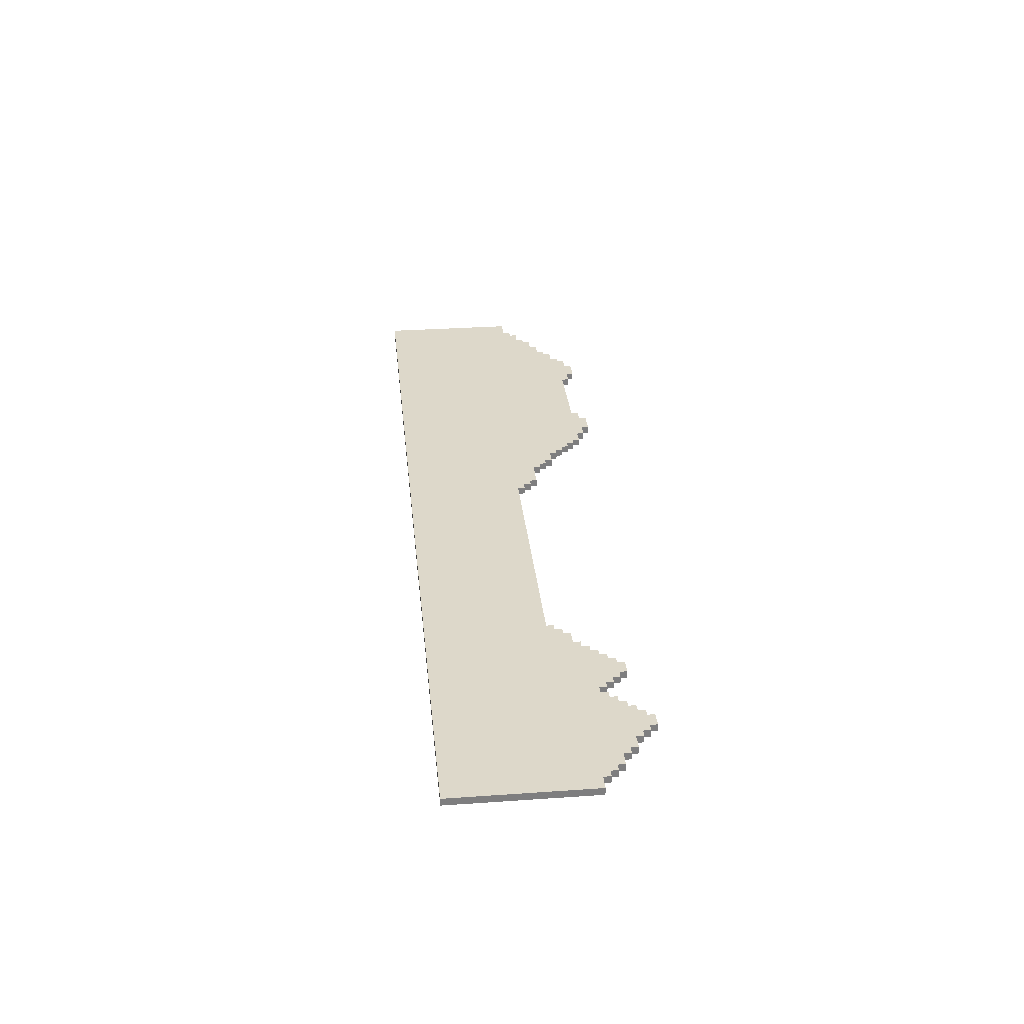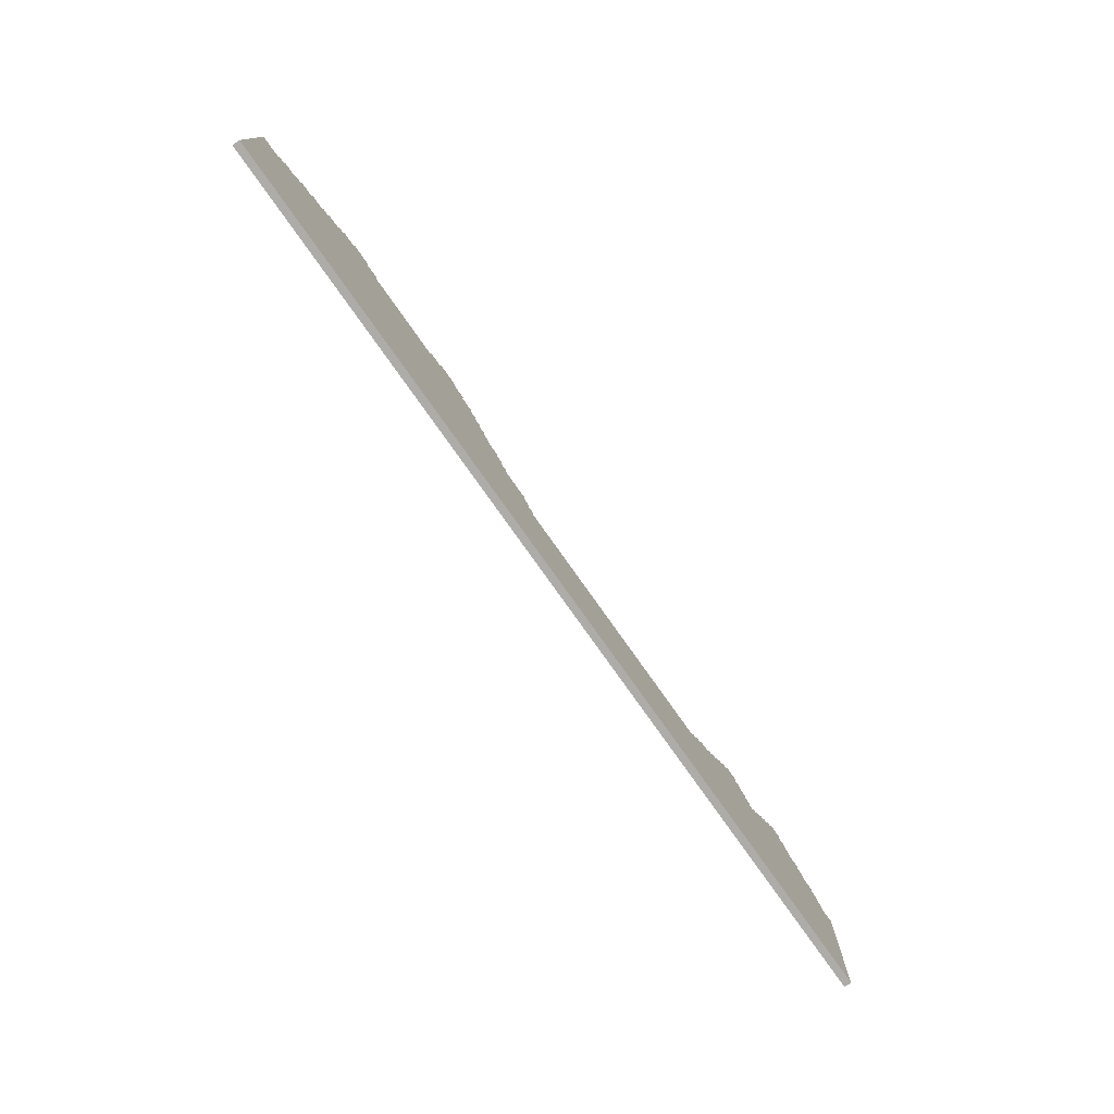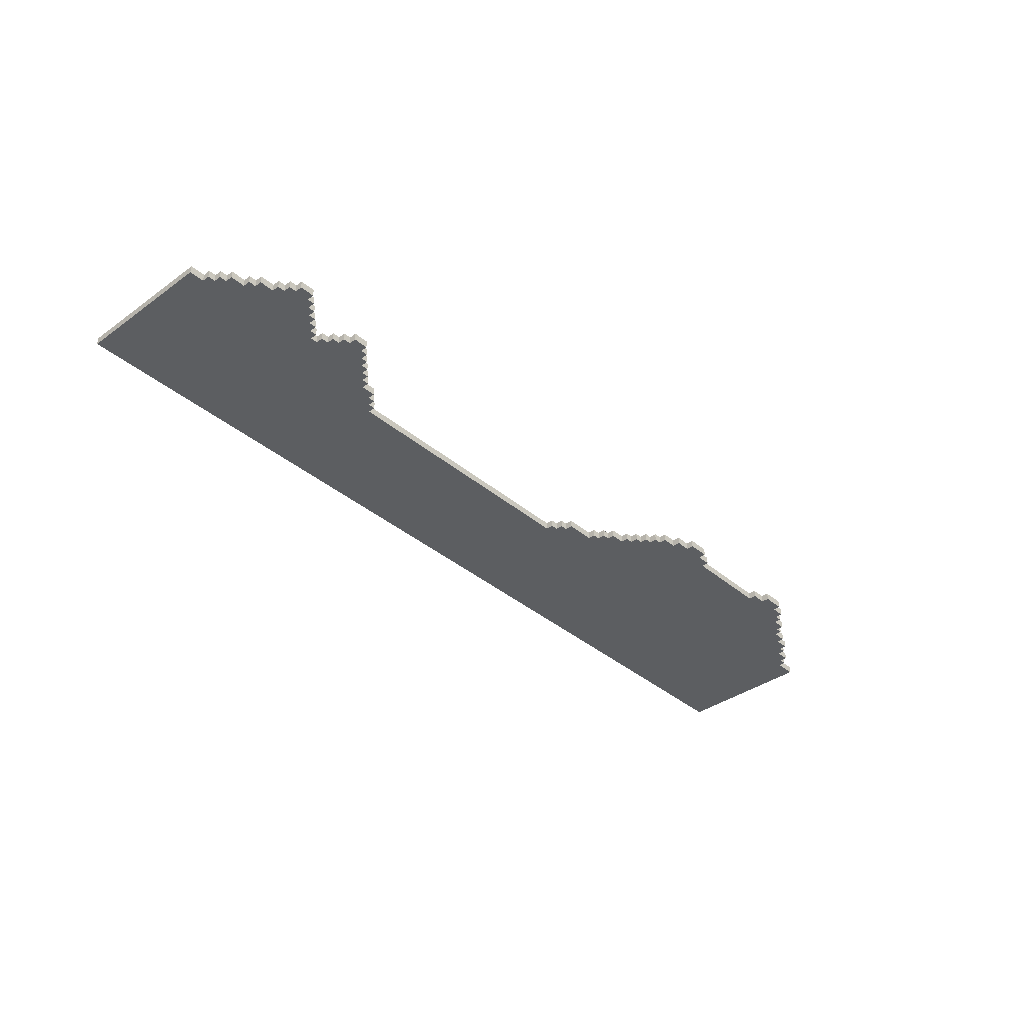
<metadata>
{"format":"obj","ext":"obj","renderer":"f3d","projection":"perspective","resolution":1024,"background":"white","views":[{"elev":31.0,"azim":84.3,"up":"+Z"},{"elev":-76.9,"azim":-54.8,"up":"+Y"},{"elev":-37.3,"azim":132.8,"up":"+Z"}]}
</metadata>
<code>
g MC_Ground-1
v -63 0 0.5
v -63 0 -0.5
v -63 1 0.5
v -63 1 -0.5
v -63 19 0.5
v -63 19 -0.5
v -60 19 0.5
v -60 19 -0.5
v -60 20 0.5
v -60 20 -0.5
v -59 20 0.5
v -59 20 -0.5
v -59 21 0.5
v -59 21 -0.5
v -57 21 0.5
v -57 21 -0.5
v -57 22 0.5
v -57 22 -0.5
v -56 22 0.5
v -56 22 -0.5
v -56 23 0.5
v -56 23 -0.5
v -54 23 0.5
v -54 23 -0.5
v -54 24 0.5
v -54 24 -0.5
v -52 24 0.5
v -52 24 -0.5
v -52 25 0.5
v -52 25 -0.5
v -51 25 0.5
v -51 25 -0.5
v -51 26 0.5
v -51 26 -0.5
v -49 26 0.5
v -49 26 -0.5
v -49 27 0.5
v -49 27 -0.5
v -48 27 0.5
v -48 27 -0.5
v -48 28 0.5
v -48 28 -0.5
v -46 28 0.5
v -46 28 -0.5
v -46 29 0.5
v -46 29 -0.5
v -29 27 0.5
v -29 27 -0.5
v -29 28 0.5
v -29 28 -0.5
v -27 28 0.5
v -27 28 -0.5
v -27 29 0.5
v -27 29 -0.5
v 30 16 0.5
v 30 16 -0.5
v 30 17 0.5
v 30 17 -0.5
v 31 17 0.5
v 31 17 -0.5
v 31 18 0.5
v 31 18 -0.5
v 32 18 0.5
v 32 18 -0.5
v 32 19 0.5
v 32 19 -0.5
v 34 19 0.5
v 34 19 -0.5
v 34 20 0.5
v 34 20 -0.5
v 35 20 0.5
v 35 20 -0.5
v 35 21 0.5
v 35 21 -0.5
v 36 21 0.5
v 36 21 -0.5
v 36 22 0.5
v 36 22 -0.5
v 37 22 0.5
v 37 22 -0.5
v 37 23 0.5
v 37 23 -0.5
v 38 23 0.5
v 38 23 -0.5
v 38 24 0.5
v 38 24 -0.5
v 39 24 0.5
v 39 24 -0.5
v 39 25 0.5
v 39 25 -0.5
v 45 21 0.5
v 45 21 -0.5
v 45 22 0.5
v 45 22 -0.5
v 46 22 0.5
v 46 22 -0.5
v 46 23 0.5
v 46 23 -0.5
v 47 23 0.5
v 47 23 -0.5
v 47 24 0.5
v 47 24 -0.5
v 48 24 0.5
v 48 24 -0.5
v 48 25 0.5
v 48 25 -0.5
v 49 25 0.5
v 49 25 -0.5
v 49 26 0.5
v 49 26 -0.5
v 50 26 0.5
v 50 26 -0.5
v 50 27 0.5
v 50 27 -0.5
v -43 28 0.5
v -43 28 -0.5
v -43 29 0.5
v -43 29 -0.5
v -41 27 0.5
v -41 27 -0.5
v -41 28 0.5
v -41 28 -0.5
v -24 28 0.5
v -24 28 -0.5
v -24 29 0.5
v -24 29 -0.5
v -22 27 0.5
v -22 27 -0.5
v -22 28 0.5
v -22 28 -0.5
v -20 26 0.5
v -20 26 -0.5
v -20 27 0.5
v -20 27 -0.5
v -19 25 0.5
v -19 25 -0.5
v -19 26 0.5
v -19 26 -0.5
v -18 24 0.5
v -18 24 -0.5
v -18 25 0.5
v -18 25 -0.5
v -17 23 0.5
v -17 23 -0.5
v -17 24 0.5
v -17 24 -0.5
v -16 22 0.5
v -16 22 -0.5
v -16 23 0.5
v -16 23 -0.5
v -14 21 0.5
v -14 21 -0.5
v -14 22 0.5
v -14 22 -0.5
v -13 20 0.5
v -13 20 -0.5
v -13 21 0.5
v -13 21 -0.5
v -12 19 0.5
v -12 19 -0.5
v -12 20 0.5
v -12 20 -0.5
v -8 18 0.5
v -8 18 -0.5
v -8 19 0.5
v -8 19 -0.5
v -7 17 0.5
v -7 17 -0.5
v -7 18 0.5
v -7 18 -0.5
v -6 16 0.5
v -6 16 -0.5
v -6 17 0.5
v -6 17 -0.5
v 41 24 0.5
v 41 24 -0.5
v 41 25 0.5
v 41 25 -0.5
v 42 23 0.5
v 42 23 -0.5
v 42 24 0.5
v 42 24 -0.5
v 43 22 0.5
v 43 22 -0.5
v 43 23 0.5
v 43 23 -0.5
v 44 21 0.5
v 44 21 -0.5
v 44 22 0.5
v 44 22 -0.5
v 52 26 0.5
v 52 26 -0.5
v 52 27 0.5
v 52 27 -0.5
v 53 25 0.5
v 53 25 -0.5
v 53 26 0.5
v 53 26 -0.5
v 54 24 0.5
v 54 24 -0.5
v 54 25 0.5
v 54 25 -0.5
v 56 23 0.5
v 56 23 -0.5
v 56 24 0.5
v 56 24 -0.5
v 57 22 0.5
v 57 22 -0.5
v 57 23 0.5
v 57 23 -0.5
v 59 21 0.5
v 59 21 -0.5
v 59 22 0.5
v 59 22 -0.5
v 60 20 0.5
v 60 20 -0.5
v 60 21 0.5
v 60 21 -0.5
v 61 19 0.5
v 61 19 -0.5
v 61 20 0.5
v 61 20 -0.5
v 63 0 0.5
v 63 0 -0.5
v 63 1 0.5
v 63 1 -0.5
v 63 19 0.5
v 63 19 -0.5
v -63 0 0.5
v -63 1 0.5
v -63 19 0.5
v -60 19 0.5
v -60 20 0.5
v -59 20 0.5
v -59 21 0.5
v -57 21 0.5
v -57 22 0.5
v -56 22 0.5
v -56 23 0.5
v -54 23 0.5
v -54 24 0.5
v -52 24 0.5
v -52 25 0.5
v -51 25 0.5
v -51 26 0.5
v -49 26 0.5
v -49 27 0.5
v -48 27 0.5
v -48 28 0.5
v -46 28 0.5
v -46 29 0.5
v -43 28 0.5
v -43 29 0.5
v -41 27 0.5
v -41 28 0.5
v -29 27 0.5
v -29 28 0.5
v -27 28 0.5
v -27 29 0.5
v -24 28 0.5
v -24 29 0.5
v -22 27 0.5
v -22 28 0.5
v -20 26 0.5
v -20 27 0.5
v -19 25 0.5
v -19 26 0.5
v -18 24 0.5
v -18 25 0.5
v -17 23 0.5
v -17 24 0.5
v -16 22 0.5
v -16 23 0.5
v -14 21 0.5
v -14 22 0.5
v -13 20 0.5
v -13 21 0.5
v -12 19 0.5
v -12 20 0.5
v -8 18 0.5
v -8 19 0.5
v -7 17 0.5
v -7 18 0.5
v -6 16 0.5
v -6 17 0.5
v 30 16 0.5
v 30 17 0.5
v 31 17 0.5
v 31 18 0.5
v 32 18 0.5
v 32 19 0.5
v 34 19 0.5
v 34 20 0.5
v 35 20 0.5
v 35 21 0.5
v 36 21 0.5
v 36 22 0.5
v 37 22 0.5
v 37 23 0.5
v 38 23 0.5
v 38 24 0.5
v 39 24 0.5
v 39 25 0.5
v 41 24 0.5
v 41 25 0.5
v 42 23 0.5
v 42 24 0.5
v 43 22 0.5
v 43 23 0.5
v 44 21 0.5
v 44 22 0.5
v 45 21 0.5
v 45 22 0.5
v 46 22 0.5
v 46 23 0.5
v 47 23 0.5
v 47 24 0.5
v 48 24 0.5
v 48 25 0.5
v 49 25 0.5
v 49 26 0.5
v 50 26 0.5
v 50 27 0.5
v 52 26 0.5
v 52 27 0.5
v 53 25 0.5
v 53 26 0.5
v 54 24 0.5
v 54 25 0.5
v 56 23 0.5
v 56 24 0.5
v 57 22 0.5
v 57 23 0.5
v 59 21 0.5
v 59 22 0.5
v 60 20 0.5
v 60 21 0.5
v 61 19 0.5
v 61 20 0.5
v 63 0 0.5
v 63 1 0.5
v 63 19 0.5
v -63 0 -0.5
v -63 1 -0.5
v -63 19 -0.5
v -60 19 -0.5
v -60 20 -0.5
v -59 20 -0.5
v -59 21 -0.5
v -57 21 -0.5
v -57 22 -0.5
v -56 22 -0.5
v -56 23 -0.5
v -54 23 -0.5
v -54 24 -0.5
v -52 24 -0.5
v -52 25 -0.5
v -51 25 -0.5
v -51 26 -0.5
v -49 26 -0.5
v -49 27 -0.5
v -48 27 -0.5
v -48 28 -0.5
v -46 28 -0.5
v -46 29 -0.5
v -43 28 -0.5
v -43 29 -0.5
v -41 27 -0.5
v -41 28 -0.5
v -29 27 -0.5
v -29 28 -0.5
v -27 28 -0.5
v -27 29 -0.5
v -24 28 -0.5
v -24 29 -0.5
v -22 27 -0.5
v -22 28 -0.5
v -20 26 -0.5
v -20 27 -0.5
v -19 25 -0.5
v -19 26 -0.5
v -18 24 -0.5
v -18 25 -0.5
v -17 23 -0.5
v -17 24 -0.5
v -16 22 -0.5
v -16 23 -0.5
v -14 21 -0.5
v -14 22 -0.5
v -13 20 -0.5
v -13 21 -0.5
v -12 19 -0.5
v -12 20 -0.5
v -8 18 -0.5
v -8 19 -0.5
v -7 17 -0.5
v -7 18 -0.5
v -6 16 -0.5
v -6 17 -0.5
v 30 16 -0.5
v 30 17 -0.5
v 31 17 -0.5
v 31 18 -0.5
v 32 18 -0.5
v 32 19 -0.5
v 34 19 -0.5
v 34 20 -0.5
v 35 20 -0.5
v 35 21 -0.5
v 36 21 -0.5
v 36 22 -0.5
v 37 22 -0.5
v 37 23 -0.5
v 38 23 -0.5
v 38 24 -0.5
v 39 24 -0.5
v 39 25 -0.5
v 41 24 -0.5
v 41 25 -0.5
v 42 23 -0.5
v 42 24 -0.5
v 43 22 -0.5
v 43 23 -0.5
v 44 21 -0.5
v 44 22 -0.5
v 45 21 -0.5
v 45 22 -0.5
v 46 22 -0.5
v 46 23 -0.5
v 47 23 -0.5
v 47 24 -0.5
v 48 24 -0.5
v 48 25 -0.5
v 49 25 -0.5
v 49 26 -0.5
v 50 26 -0.5
v 50 27 -0.5
v 52 26 -0.5
v 52 27 -0.5
v 53 25 -0.5
v 53 26 -0.5
v 54 24 -0.5
v 54 25 -0.5
v 56 23 -0.5
v 56 24 -0.5
v 57 22 -0.5
v 57 23 -0.5
v 59 21 -0.5
v 59 22 -0.5
v 60 20 -0.5
v 60 21 -0.5
v 61 19 -0.5
v 61 20 -0.5
v 63 0 -0.5
v 63 1 -0.5
v 63 19 -0.5
v -63 0 0.5
v 63 0 0.5
v -63 0 -0.5
v 63 0 -0.5
v -6 16 0.5
v 30 16 0.5
v -6 16 -0.5
v 30 16 -0.5
v -7 17 0.5
v -6 17 0.5
v 30 17 0.5
v 31 17 0.5
v -7 17 -0.5
v -6 17 -0.5
v 30 17 -0.5
v 31 17 -0.5
v -8 18 0.5
v -7 18 0.5
v 31 18 0.5
v 32 18 0.5
v -8 18 -0.5
v -7 18 -0.5
v 31 18 -0.5
v 32 18 -0.5
v -63 19 0.5
v -60 19 0.5
v -12 19 0.5
v -8 19 0.5
v 32 19 0.5
v 34 19 0.5
v 61 19 0.5
v 63 19 0.5
v -63 19 -0.5
v -60 19 -0.5
v -12 19 -0.5
v -8 19 -0.5
v 32 19 -0.5
v 34 19 -0.5
v 61 19 -0.5
v 63 19 -0.5
v -60 20 0.5
v -59 20 0.5
v -13 20 0.5
v -12 20 0.5
v 34 20 0.5
v 35 20 0.5
v 60 20 0.5
v 61 20 0.5
v -60 20 -0.5
v -59 20 -0.5
v -13 20 -0.5
v -12 20 -0.5
v 34 20 -0.5
v 35 20 -0.5
v 60 20 -0.5
v 61 20 -0.5
v -59 21 0.5
v -57 21 0.5
v -14 21 0.5
v -13 21 0.5
v 35 21 0.5
v 36 21 0.5
v 44 21 0.5
v 45 21 0.5
v 59 21 0.5
v 60 21 0.5
v -59 21 -0.5
v -57 21 -0.5
v -14 21 -0.5
v -13 21 -0.5
v 35 21 -0.5
v 36 21 -0.5
v 44 21 -0.5
v 45 21 -0.5
v 59 21 -0.5
v 60 21 -0.5
v -57 22 0.5
v -56 22 0.5
v -16 22 0.5
v -14 22 0.5
v 36 22 0.5
v 37 22 0.5
v 43 22 0.5
v 44 22 0.5
v 45 22 0.5
v 46 22 0.5
v 57 22 0.5
v 59 22 0.5
v -57 22 -0.5
v -56 22 -0.5
v -16 22 -0.5
v -14 22 -0.5
v 36 22 -0.5
v 37 22 -0.5
v 43 22 -0.5
v 44 22 -0.5
v 45 22 -0.5
v 46 22 -0.5
v 57 22 -0.5
v 59 22 -0.5
v -56 23 0.5
v -54 23 0.5
v -17 23 0.5
v -16 23 0.5
v 37 23 0.5
v 38 23 0.5
v 42 23 0.5
v 43 23 0.5
v 46 23 0.5
v 47 23 0.5
v 56 23 0.5
v 57 23 0.5
v -56 23 -0.5
v -54 23 -0.5
v -17 23 -0.5
v -16 23 -0.5
v 37 23 -0.5
v 38 23 -0.5
v 42 23 -0.5
v 43 23 -0.5
v 46 23 -0.5
v 47 23 -0.5
v 56 23 -0.5
v 57 23 -0.5
v -54 24 0.5
v -52 24 0.5
v -18 24 0.5
v -17 24 0.5
v 38 24 0.5
v 39 24 0.5
v 41 24 0.5
v 42 24 0.5
v 47 24 0.5
v 48 24 0.5
v 54 24 0.5
v 56 24 0.5
v -54 24 -0.5
v -52 24 -0.5
v -18 24 -0.5
v -17 24 -0.5
v 38 24 -0.5
v 39 24 -0.5
v 41 24 -0.5
v 42 24 -0.5
v 47 24 -0.5
v 48 24 -0.5
v 54 24 -0.5
v 56 24 -0.5
v -52 25 0.5
v -51 25 0.5
v -19 25 0.5
v -18 25 0.5
v 39 25 0.5
v 41 25 0.5
v 48 25 0.5
v 49 25 0.5
v 53 25 0.5
v 54 25 0.5
v -52 25 -0.5
v -51 25 -0.5
v -19 25 -0.5
v -18 25 -0.5
v 39 25 -0.5
v 41 25 -0.5
v 48 25 -0.5
v 49 25 -0.5
v 53 25 -0.5
v 54 25 -0.5
v -51 26 0.5
v -49 26 0.5
v -20 26 0.5
v -19 26 0.5
v 49 26 0.5
v 50 26 0.5
v 52 26 0.5
v 53 26 0.5
v -51 26 -0.5
v -49 26 -0.5
v -20 26 -0.5
v -19 26 -0.5
v 49 26 -0.5
v 50 26 -0.5
v 52 26 -0.5
v 53 26 -0.5
v -49 27 0.5
v -48 27 0.5
v -41 27 0.5
v -29 27 0.5
v -22 27 0.5
v -20 27 0.5
v 50 27 0.5
v 52 27 0.5
v -49 27 -0.5
v -48 27 -0.5
v -41 27 -0.5
v -29 27 -0.5
v -22 27 -0.5
v -20 27 -0.5
v 50 27 -0.5
v 52 27 -0.5
v -48 28 0.5
v -46 28 0.5
v -43 28 0.5
v -41 28 0.5
v -29 28 0.5
v -27 28 0.5
v -24 28 0.5
v -22 28 0.5
v -48 28 -0.5
v -46 28 -0.5
v -43 28 -0.5
v -41 28 -0.5
v -29 28 -0.5
v -27 28 -0.5
v -24 28 -0.5
v -22 28 -0.5
v -46 29 0.5
v -43 29 0.5
v -27 29 0.5
v -24 29 0.5
v -46 29 -0.5
v -43 29 -0.5
v -27 29 -0.5
v -24 29 -0.5
f 3 2 1
f 4 2 3
f 5 4 3
f 6 4 5
f 9 8 7
f 10 8 9
f 13 12 11
f 14 12 13
f 17 16 15
f 18 16 17
f 21 20 19
f 22 20 21
f 25 24 23
f 26 24 25
f 29 28 27
f 30 28 29
f 33 32 31
f 34 32 33
f 37 36 35
f 38 36 37
f 41 40 39
f 42 40 41
f 45 44 43
f 46 44 45
f 49 48 47
f 50 48 49
f 53 52 51
f 54 52 53
f 57 56 55
f 58 56 57
f 61 60 59
f 62 60 61
f 65 64 63
f 66 64 65
f 69 68 67
f 70 68 69
f 73 72 71
f 74 72 73
f 77 76 75
f 78 76 77
f 81 80 79
f 82 80 81
f 85 84 83
f 86 84 85
f 89 88 87
f 90 88 89
f 93 92 91
f 94 92 93
f 97 96 95
f 98 96 97
f 101 100 99
f 102 100 101
f 105 104 103
f 106 104 105
f 109 108 107
f 110 108 109
f 113 112 111
f 114 112 113
f 115 116 117
f 117 116 118
f 119 120 121
f 121 120 122
f 123 124 125
f 125 124 126
f 127 128 129
f 129 128 130
f 131 132 133
f 133 132 134
f 135 136 137
f 137 136 138
f 139 140 141
f 141 140 142
f 143 144 145
f 145 144 146
f 147 148 149
f 149 148 150
f 151 152 153
f 153 152 154
f 155 156 157
f 157 156 158
f 159 160 161
f 161 160 162
f 163 164 165
f 165 164 166
f 167 168 169
f 169 168 170
f 171 172 173
f 173 172 174
f 175 176 177
f 177 176 178
f 179 180 181
f 181 180 182
f 183 184 185
f 185 184 186
f 187 188 189
f 189 188 190
f 191 192 193
f 193 192 194
f 195 196 197
f 197 196 198
f 199 200 201
f 201 200 202
f 203 204 205
f 205 204 206
f 207 208 209
f 209 208 210
f 211 212 213
f 213 212 214
f 215 216 217
f 217 216 218
f 219 220 221
f 221 220 222
f 223 224 225
f 225 224 226
f 225 226 227
f 227 226 228
f 232 231 230
f 234 233 232
f 236 235 234
f 238 237 236
f 240 239 238
f 242 241 240
f 244 243 242
f 246 245 244
f 248 247 246
f 250 249 248
f 252 250 248
f 252 251 250
f 253 251 252
f 254 248 246
f 254 252 248
f 255 252 254
f 256 254 246
f 258 257 256
f 260 258 256
f 260 259 258
f 261 259 260
f 262 256 246
f 262 260 256
f 263 260 262
f 264 246 244
f 264 262 246
f 265 262 264
f 266 244 242
f 266 264 244
f 267 264 266
f 268 242 240
f 268 266 242
f 269 266 268
f 270 240 238
f 270 268 240
f 271 268 270
f 272 238 236
f 272 270 238
f 273 270 272
f 274 236 234
f 274 272 236
f 275 272 274
f 276 234 232
f 276 274 234
f 277 274 276
f 278 232 230
f 278 276 232
f 279 276 278
f 280 278 230
f 281 278 280
f 282 280 230
f 283 280 282
f 284 282 230
f 285 282 284
f 286 284 230
f 288 287 286
f 290 289 288
f 292 291 290
f 294 293 292
f 296 295 294
f 298 297 296
f 300 299 298
f 302 301 300
f 304 302 300
f 304 303 302
f 305 303 304
f 306 300 298
f 306 304 300
f 307 304 306
f 308 298 296
f 308 306 298
f 309 306 308
f 310 296 294
f 310 308 296
f 311 308 310
f 312 310 294
f 314 313 312
f 316 315 314
f 318 317 316
f 320 319 318
f 322 321 320
f 324 322 320
f 324 323 322
f 325 323 324
f 326 320 318
f 326 324 320
f 327 324 326
f 328 318 316
f 328 326 318
f 329 326 328
f 330 316 314
f 330 328 316
f 331 328 330
f 332 314 312
f 332 330 314
f 333 330 332
f 334 312 294
f 334 332 312
f 335 332 334
f 336 294 292
f 336 334 294
f 337 334 336
f 338 292 290
f 338 336 292
f 339 336 338
f 340 230 229
f 341 286 230
f 341 230 340
f 341 290 288
f 341 338 290
f 341 288 286
f 342 338 341
f 344 345 346
f 346 347 348
f 348 349 350
f 350 351 352
f 352 353 354
f 354 355 356
f 356 357 358
f 358 359 360
f 360 361 362
f 362 363 364
f 362 364 366
f 364 365 366
f 366 365 367
f 360 362 368
f 362 366 368
f 368 366 369
f 360 368 370
f 370 371 372
f 370 372 374
f 372 373 374
f 374 373 375
f 360 370 376
f 370 374 376
f 376 374 377
f 358 360 378
f 360 376 378
f 378 376 379
f 356 358 380
f 358 378 380
f 380 378 381
f 354 356 382
f 356 380 382
f 382 380 383
f 352 354 384
f 354 382 384
f 384 382 385
f 350 352 386
f 352 384 386
f 386 384 387
f 348 350 388
f 350 386 388
f 388 386 389
f 346 348 390
f 348 388 390
f 390 388 391
f 344 346 392
f 346 390 392
f 392 390 393
f 344 392 394
f 394 392 395
f 344 394 396
f 396 394 397
f 344 396 398
f 398 396 399
f 344 398 400
f 400 401 402
f 402 403 404
f 404 405 406
f 406 407 408
f 408 409 410
f 410 411 412
f 412 413 414
f 414 415 416
f 414 416 418
f 416 417 418
f 418 417 419
f 412 414 420
f 414 418 420
f 420 418 421
f 410 412 422
f 412 420 422
f 422 420 423
f 408 410 424
f 410 422 424
f 424 422 425
f 408 424 426
f 426 427 428
f 428 429 430
f 430 431 432
f 432 433 434
f 434 435 436
f 434 436 438
f 436 437 438
f 438 437 439
f 432 434 440
f 434 438 440
f 440 438 441
f 430 432 442
f 432 440 442
f 442 440 443
f 428 430 444
f 430 442 444
f 444 442 445
f 426 428 446
f 428 444 446
f 446 444 447
f 408 426 448
f 426 446 448
f 448 446 449
f 406 408 450
f 408 448 450
f 450 448 451
f 404 406 452
f 406 450 452
f 452 450 453
f 343 344 454
f 344 400 455
f 454 344 455
f 402 404 455
f 404 452 455
f 400 402 455
f 455 452 456
f 459 458 457
f 460 458 459
f 461 462 463
f 463 462 464
f 465 466 469
f 469 466 470
f 467 468 471
f 471 468 472
f 473 474 477
f 477 474 478
f 475 476 479
f 479 476 480
f 481 482 489
f 489 482 490
f 483 484 491
f 491 484 492
f 485 486 493
f 493 486 494
f 487 488 495
f 495 488 496
f 497 498 505
f 505 498 506
f 499 500 507
f 507 500 508
f 501 502 509
f 509 502 510
f 503 504 511
f 511 504 512
f 513 514 523
f 523 514 524
f 515 516 525
f 525 516 526
f 517 518 527
f 527 518 528
f 519 520 529
f 529 520 530
f 521 522 531
f 531 522 532
f 533 534 545
f 545 534 546
f 535 536 547
f 547 536 548
f 537 538 549
f 549 538 550
f 539 540 551
f 551 540 552
f 541 542 553
f 553 542 554
f 543 544 555
f 555 544 556
f 557 558 569
f 569 558 570
f 559 560 571
f 571 560 572
f 561 562 573
f 573 562 574
f 563 564 575
f 575 564 576
f 565 566 577
f 577 566 578
f 567 568 579
f 579 568 580
f 581 582 593
f 593 582 594
f 583 584 595
f 595 584 596
f 585 586 597
f 597 586 598
f 587 588 599
f 599 588 600
f 589 590 601
f 601 590 602
f 591 592 603
f 603 592 604
f 605 606 615
f 615 606 616
f 607 608 617
f 617 608 618
f 609 610 619
f 619 610 620
f 611 612 621
f 621 612 622
f 613 614 623
f 623 614 624
f 625 626 633
f 633 626 634
f 627 628 635
f 635 628 636
f 629 630 637
f 637 630 638
f 631 632 639
f 639 632 640
f 641 642 649
f 649 642 650
f 643 644 651
f 651 644 652
f 645 646 653
f 653 646 654
f 647 648 655
f 655 648 656
f 657 658 665
f 665 658 666
f 659 660 667
f 667 660 668
f 661 662 669
f 669 662 670
f 663 664 671
f 671 664 672
f 673 674 677
f 677 674 678
f 675 676 679
f 679 676 680

</code>
